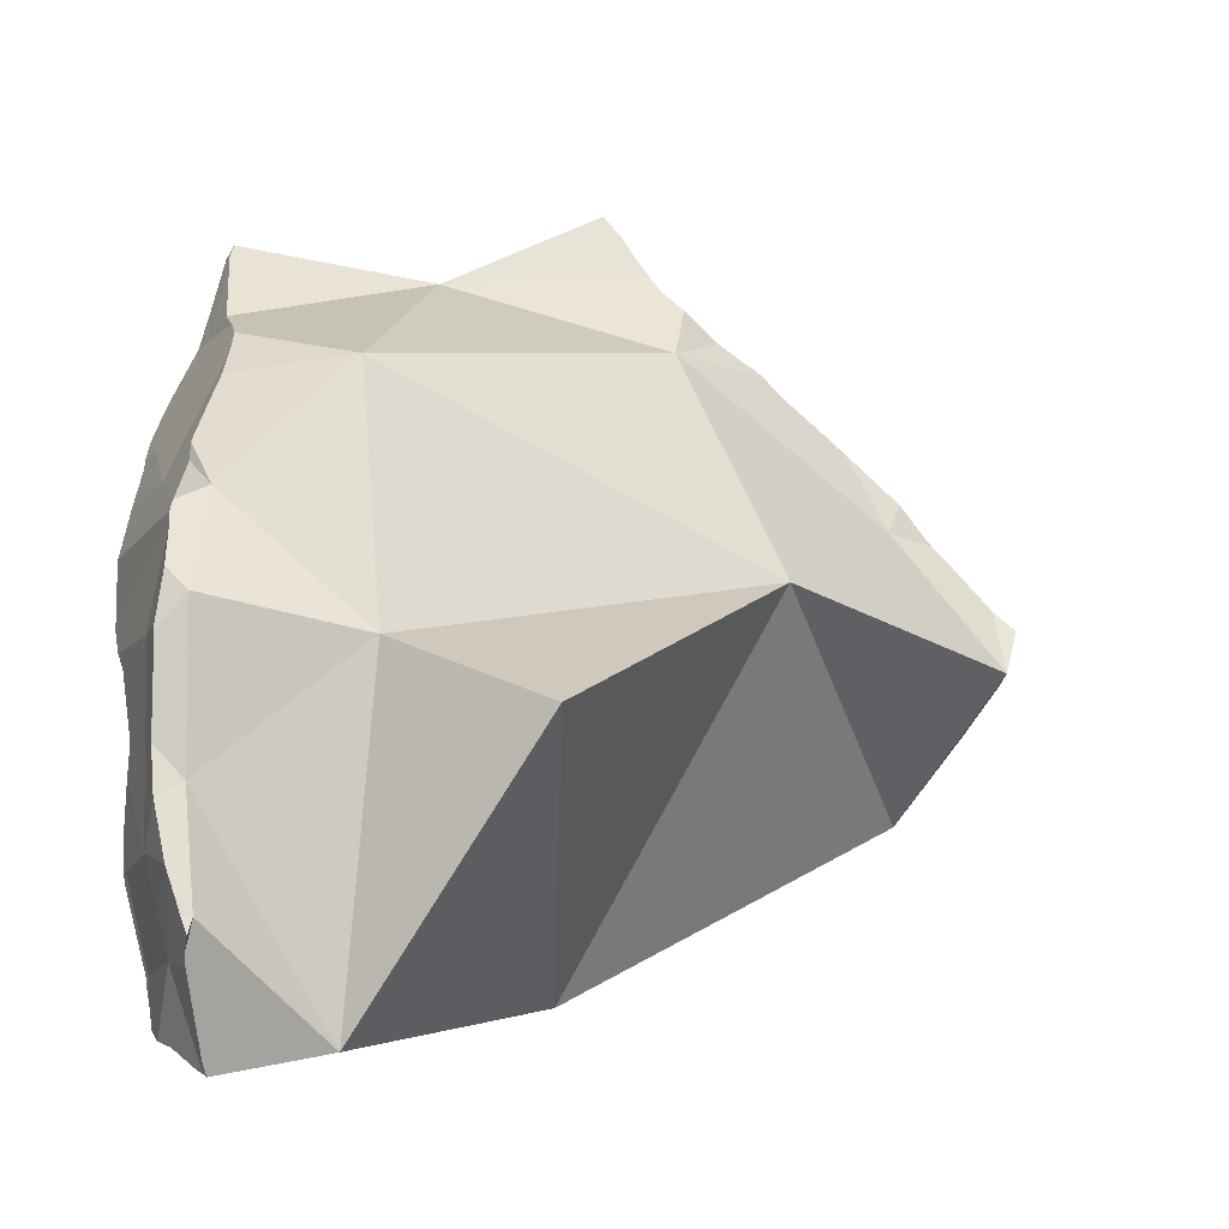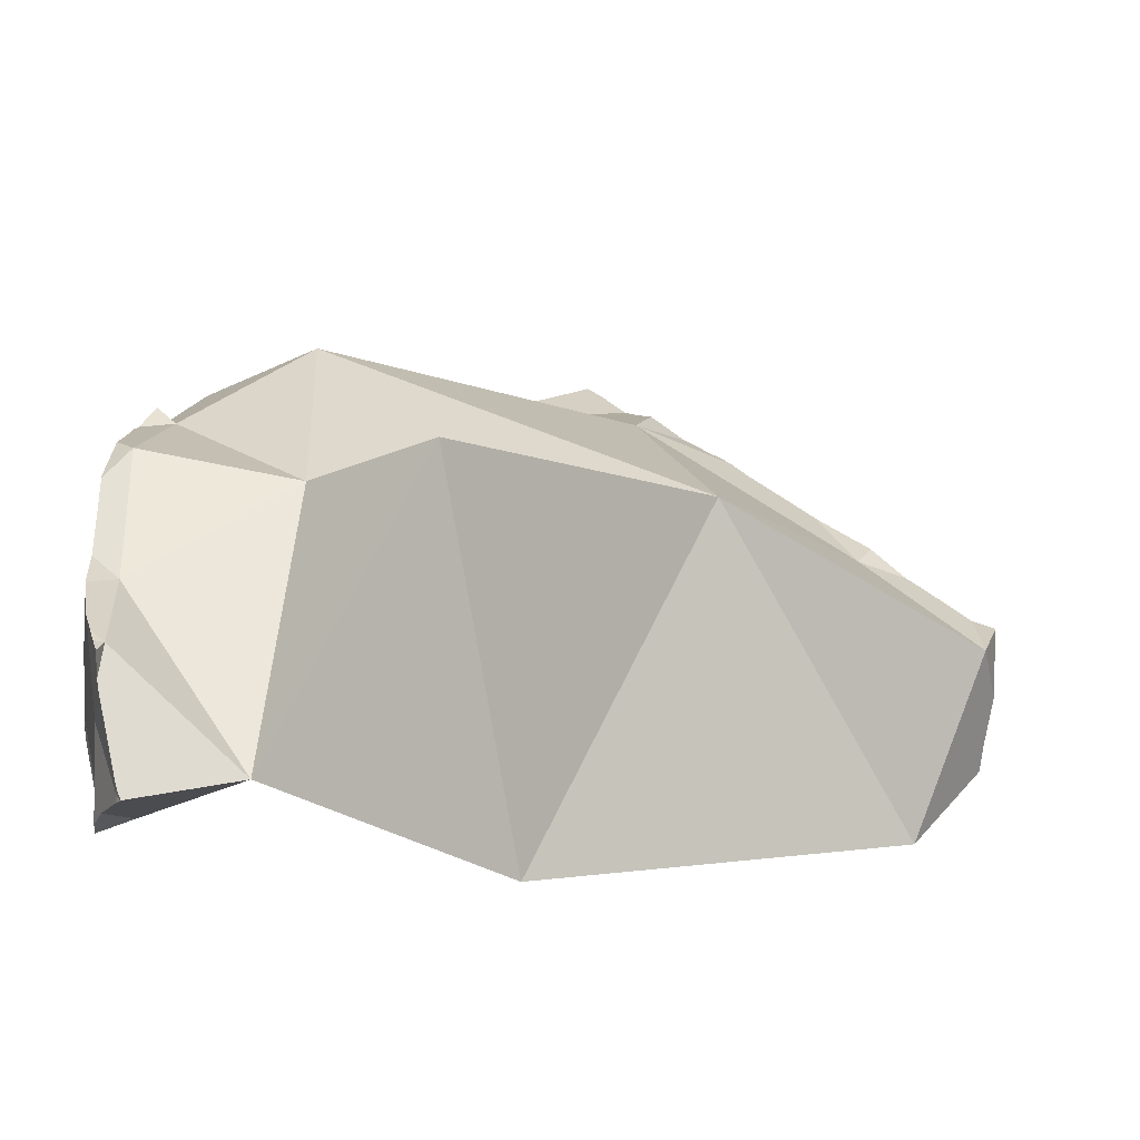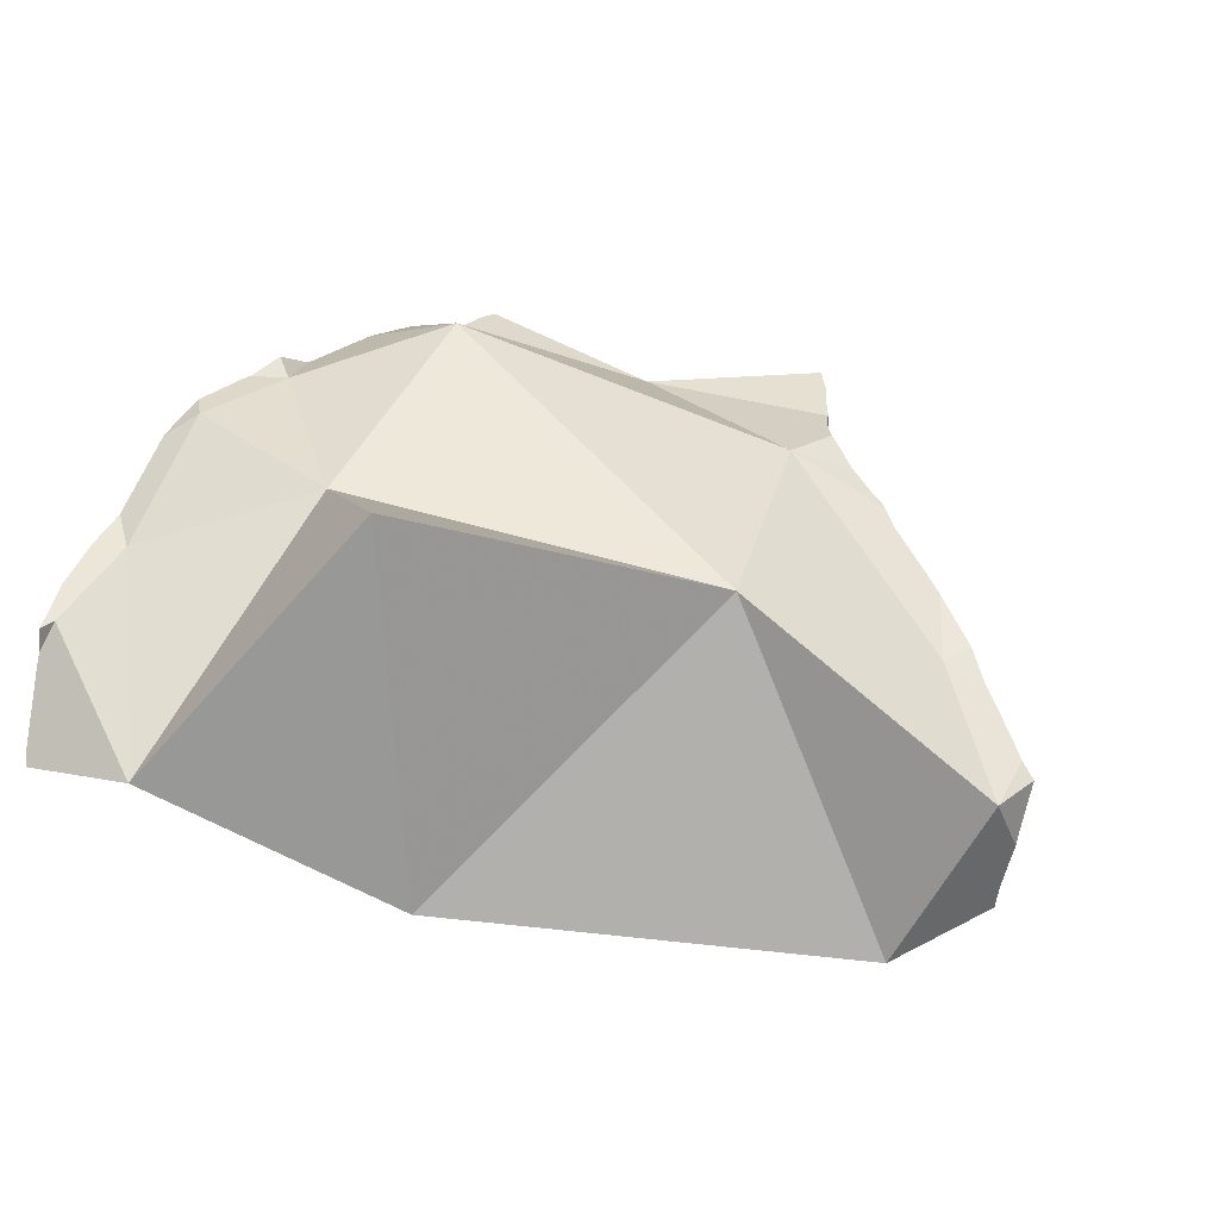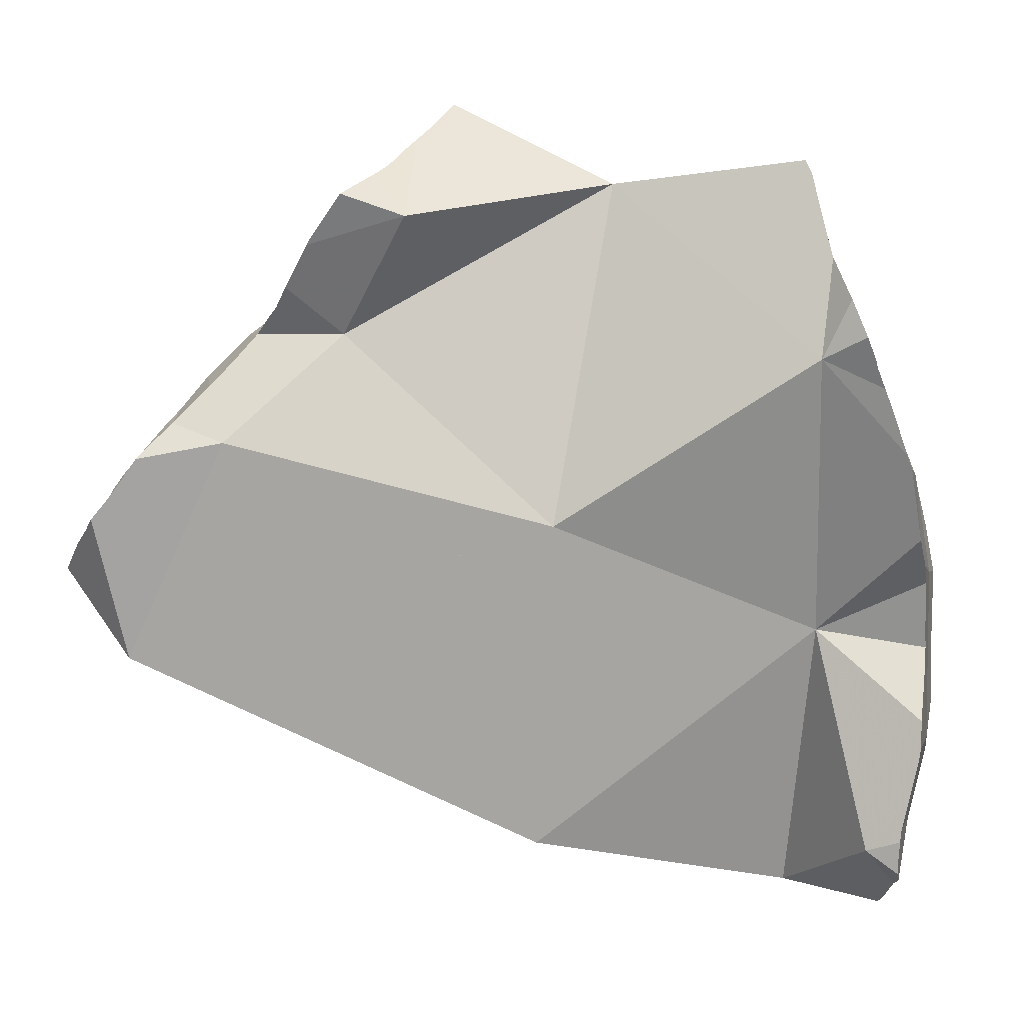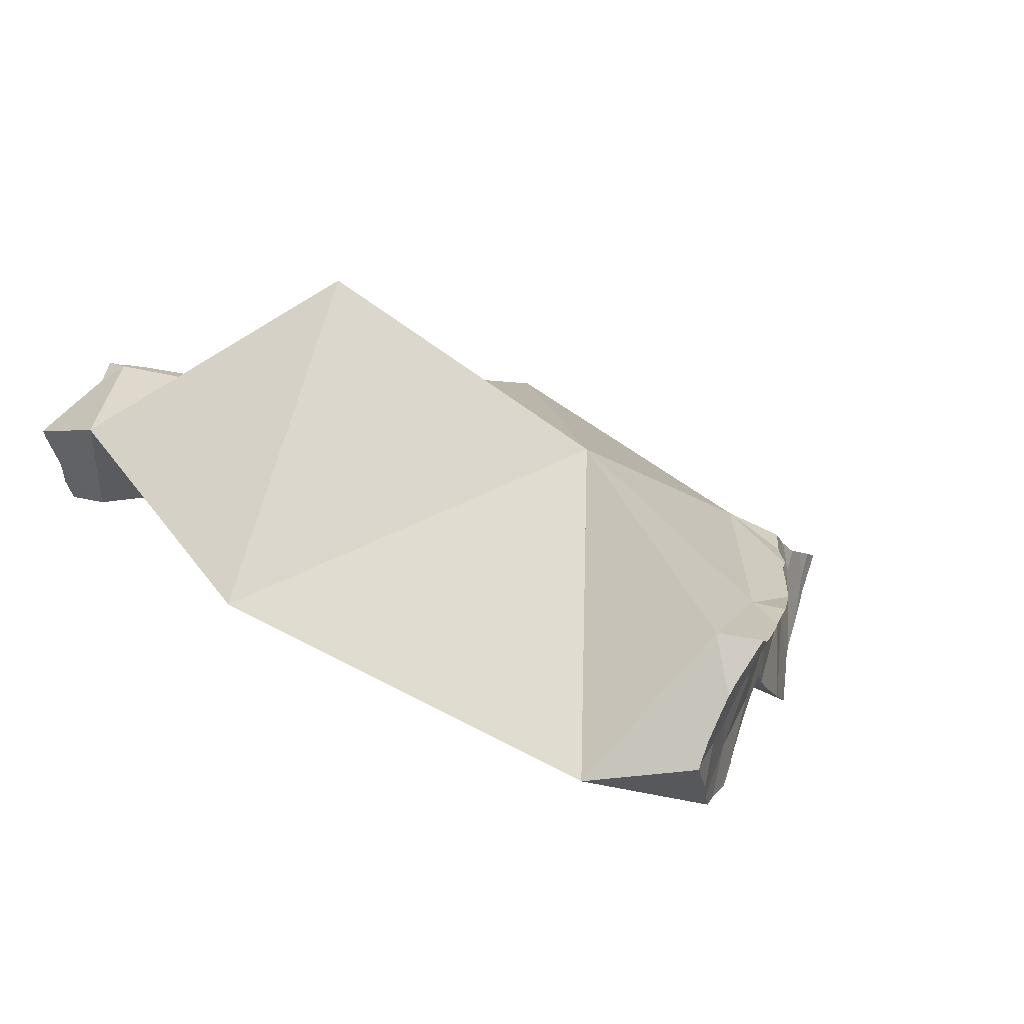
<metadata>
{"format":"obj","ext":"obj","renderer":"f3d","projection":"perspective","resolution":1024,"background":"white","views":[{"elev":-11.3,"azim":-25.6,"up":"+Y"},{"elev":-45.8,"azim":-11.9,"up":"+Y"},{"elev":61.8,"azim":26.7,"up":"+Z"},{"elev":-2.1,"azim":-172.6,"up":"+Y"},{"elev":18.6,"azim":57.9,"up":"+Z"}]}
</metadata>
<code>
v -0.1673 0.02025 -0.07712
v -0.1673 0.01889 -0.07689
v -0.1669 0.008315 -0.07817
v -0.1664 -0.01996 -0.07643
v -0.1664 -0.02028 -0.07634
v -0.1662 -0.006993 -0.08001
v -0.1655 0.01966 -0.08957
v -0.1651 0.03435 -0.07773
v -0.1649 0.02553 -0.08772
v -0.1648 -0.01157 -0.089
v -0.1648 0.02529 -0.08837
v -0.1648 -0.01136 -0.08947
v -0.1647 -0.03587 -0.07136
v -0.1645 -0.03717 -0.07095
v -0.1644 0.02026 -0.1037
v -0.1643 -0.03164 -0.08941
v -0.1637 0.02068 -0.1136
v -0.1635 -0.003405 -0.1069
v -0.1634 0.003108 -0.11
v -0.1633 0.01587 -0.116
v -0.1631 -0.0113 -0.1101
v -0.163 0.02104 -0.122
v -0.163 -0.04313 -0.06909
v -0.1624 0.04579 -0.08401
v -0.1621 -0.02253 -0.1147
v -0.1619 -0.02533 -0.1158
v -0.1619 0.04866 -0.08561
v -0.1618 -0.03365 -0.1127
v -0.1618 0.04006 -0.1026
v -0.1618 -0.04788 -0.06788
v -0.1617 0.04969 -0.0862
v -0.1617 0.04239 -0.09979
v -0.1617 -0.03193 -0.1156
v -0.1615 -0.034 -0.1155
v -0.1614 0.04962 -0.09111
v -0.1614 0.02834 -0.1307
v -0.1614 0.02864 -0.1309
v -0.1611 -0.03677 -0.1153
v -0.1611 0.05138 -0.08707
v -0.1607 0.05205 -0.08867
v -0.1606 -0.05244 -0.06623
v -0.1604 0.05288 -0.08785
v -0.1604 0.02802 -0.07312
v -0.1594 -0.05627 -0.07196
v -0.1589 -0.04799 -0.06773
v -0.1586 -0.05895 -0.0732
v -0.1586 -0.05676 -0.08674
v -0.1586 0.04884 -0.1412
v -0.1583 -0.0157 -0.07827
v -0.158 0.05033 -0.1419
v -0.1577 -0.05041 -0.1144
v -0.1572 0.05268 -0.143
v -0.1565 0.06299 -0.08866
v -0.1558 -0.05816 -0.1119
v -0.1557 -0.0585 -0.1139
v -0.1554 -0.06163 -0.1137
v -0.155 -0.07399 -0.1051
v -0.155 -0.06543 -0.1128
v -0.1546 -0.07135 -0.1113
v -0.1544 0.06412 -0.1175
v -0.1538 -0.07562 -0.09841
v -0.1532 0.06493 -0.1483
v -0.1529 0.07078 -0.09979
v -0.1529 0.07078 -0.0998
v -0.1515 -0.07846 -0.08205
v -0.1509 -0.08093 -0.08806
v -0.1508 0.07125 -0.151
v -0.1508 0.05781 -0.08898
v -0.1506 -0.08065 -0.08481
v -0.1506 -0.08077 -0.08308
v -0.1502 -0.08193 -0.08603
v -0.1495 -0.08259 -0.08456
v -0.1494 -0.08289 -0.08398
v -0.1487 0.07703 -0.1542
v -0.1484 0.08025 -0.1028
v -0.1482 0.07926 -0.1555
v -0.1478 0.08001 -0.147
v -0.1459 0.08529 -0.1589
v -0.1457 0.08435 -0.1144
v -0.1452 -0.06445 -0.1119
v -0.144 0.08954 -0.1056
v -0.1434 0.09094 -0.1061
v -0.1433 0.09186 -0.158
v -0.1415 0.09637 -0.1574
v -0.1397 0.09924 -0.1114
v -0.1376 0.1046 -0.1151
v -0.1362 0.1095 -0.1504
v -0.1361 0.1097 -0.1503
v -0.1359 0.1099 -0.1414
v -0.1359 0.1093 -0.1232
v -0.1349 0.1137 -0.1311
v -0.1338 0.1184 -0.134
v -0.1336 0.1199 -0.149
v -0.1329 0.07972 -0.1532
v -0.1307 0.1326 -0.1428
v -0.1306 0.002001 -0.1113
v -0.1303 0.1343 -0.1439
v -0.1302 0.1347 -0.147
v -0.13 0.1349 -0.1442
v -0.1295 0.1362 -0.1468
v -0.1284 0.1385 -0.1464
v -0.1198 -0.07695 -0.07697
v -0.1147 0.02076 -0.06885
v -0.1146 0.09391 -0.08439
v -0.08573 0.0003547 -0.02853
v -0.07178 0.1339 -0.1406
v -0.05487 0.03227 -0.1485
v -0.04631 -0.06257 -0.1188
v -0.02373 0.1595 -0.1376
v -0.02235 0.1573 -0.1365
v -0.01977 0.1534 -0.1347
v -0.01836 0.1507 -0.1473
v -0.01723 0.1489 -0.1419
v -0.01695 0.1472 -0.132
v -0.0153 0.12 -0.175
v -0.01503 0.1462 -0.1526
v -0.01486 0.1136 -0.1107
v -0.01391 0.1415 -0.1295
v -0.01365 0.1408 -0.1292
v -0.01281 0.1431 -0.1561
v -0.01193 0.1354 -0.1249
v -0.011 0.1371 -0.1348
v -0.01042 0.133 -0.1229
v -0.008708 0.1369 -0.1633
v -0.00769 0.129 -0.1193
v -0.007466 0.1287 -0.1193
v -0.00641 0.1346 -0.1663
v -0.005508 0.1338 -0.1674
v -0.004952 0.1278 -0.1272
v -0.002782 0.1255 -0.1197
v -0.002284 0.131 -0.1713
v -0.001391 0.04436 -0.07284
v -0.001012 0.1269 -0.1493
v 0.0006985 0.1226 -0.1197
v 0.002824 0.1264 -0.1775
v 0.003218 0.121 -0.12
v 0.005829 0.1195 -0.1199
v 0.00681 0.0892 -0.1516
v 0.01125 0.1162 -0.1195
v 0.01164 0.1167 -0.1708
v 0.01274 0.1139 -0.141
v 0.01283 0.1153 -0.1698
v 0.01288 0.1142 -0.1346
v 0.01303 0.1141 -0.1346
v 0.01339 0.1148 -0.1695
v 0.0135 0.1146 -0.1242
v 0.01451 0.1133 -0.1684
v 0.01464 0.1147 -0.1196
v 0.01689 0.1127 -0.1191
v 0.02017 0.1071 -0.1281
v 0.02217 0.1077 -0.1187
v 0.02262 0.1022 -0.16
v 0.02348 0.103 -0.1349
v 0.02533 0.1008 -0.1372
v 0.02641 0.09694 -0.1553
v 0.02982 0.09371 -0.1523
v 0.03089 0.09365 -0.1449
v 0.03232 0.09358 -0.1351
v 0.03338 0.08999 -0.1489
v 0.03548 0.09871 -0.1189
v 0.03979 0.08172 -0.1523
v 0.04003 0.05649 -0.1645
v 0.04283 0.09341 -0.119
v 0.04289 0.09337 -0.119
v 0.04467 0.07587 -0.1547
v 0.04481 0.07612 -0.1497
v 0.04585 0.07446 -0.1553
v 0.04865 0.0882 -0.1177
v 0.05112 0.07251 -0.1371
v 0.05266 0.07104 -0.1132
v 0.05617 0.0628 -0.1601
v 0.05711 0.08069 -0.1158
v 0.05783 0.07996 -0.1156
v 0.05928 0.05922 -0.1621
v 0.06025 0.05819 -0.1619
v 0.06033 0.05831 -0.1626
v 0.06123 0.05707 -0.1633
v 0.06551 0.0519 -0.1662
v 0.06559 0.0711 -0.1151
v 0.06627 0.05065 -0.1518
v 0.06783 0.06881 -0.115
v 0.0682 0.06426 -0.1203
v 0.06892 0.04756 -0.1651
v 0.06994 0.06687 -0.1146
v 0.07074 0.04798 -0.1379
v 0.07275 -0.006483 -0.1469
v 0.07448 0.0407 -0.1635
v 0.08017 0.03445 -0.162
v 0.08052 0.05586 -0.1123
v 0.08325 0.03133 -0.1574
v 0.08461 0.03227 -0.1043
v 0.08481 0.02998 -0.1552
v 0.08481 0.04542 -0.1186
v 0.08483 0.05108 -0.1113
v 0.08517 0.0508 -0.1111
v 0.08635 0.03111 -0.1386
v 0.08731 0.02788 -0.1517
v 0.09024 0.04538 -0.1077
v 0.09033 0.04483 -0.1082
v 0.09159 0.0369 -0.1158
v 0.09204 0.03407 -0.1185
v 0.09264 0.02992 -0.1239
v 0.09265 0.03135 -0.1215
v 0.09285 0.02419 -0.134
v 0.09341 0.02116 -0.1402
v 0.09366 0.0206 -0.1417
f 117 106 107
f 107 106 138
f 110 109 106
f 106 109 115
f 106 114 110
f 119 114 106
f 138 106 115
f 117 119 106
f 107 138 117
f 109 110 113
f 112 109 113
f 109 112 115
f 110 111 113
f 114 111 110
f 114 113 111
f 112 113 116
f 112 116 115
f 113 114 122
f 116 113 120
f 113 122 120
f 119 118 114
f 122 114 118
f 120 115 116
f 124 115 120
f 127 115 124
f 128 115 127
f 115 128 131
f 115 131 135
f 140 115 135
f 138 115 147
f 147 115 140
f 117 121 119
f 117 123 121
f 117 125 123
f 117 126 125
f 117 130 126
f 117 134 130
f 117 136 134
f 138 136 117
f 119 122 118
f 121 122 119
f 120 122 124
f 121 129 122
f 123 129 121
f 122 133 124
f 122 129 133
f 125 126 123
f 126 129 123
f 124 133 127
f 130 129 126
f 127 142 128
f 133 142 127
f 131 128 142
f 129 130 134
f 141 133 129
f 129 134 141
f 140 135 131
f 142 140 131
f 133 141 145
f 133 145 142
f 136 143 134
f 134 143 141
f 138 143 136
f 138 144 143
f 138 153 144
f 152 138 147
f 138 152 155
f 154 153 138
f 157 154 138
f 138 155 156
f 138 156 159
f 159 157 138
f 142 147 140
f 143 144 141
f 154 141 144
f 147 145 141
f 152 147 141
f 155 152 141
f 154 157 141
f 156 155 141
f 157 156 141
f 145 147 142
f 153 154 144
f 156 157 159
f 8 24 9
f 43 8 9
f 24 8 43
f 24 11 9
f 9 11 96
f 43 9 96
f 15 11 32
f 11 15 96
f 24 27 11
f 32 11 27
f 15 17 20
f 29 17 15
f 15 20 96
f 32 29 15
f 29 20 17
f 20 29 68
f 96 20 68
f 27 24 43
f 35 27 31
f 43 31 27
f 35 32 27
f 29 32 40
f 29 40 42
f 29 42 68
f 31 40 35
f 39 40 31
f 43 39 31
f 32 35 40
f 39 42 40
f 43 42 39
f 68 42 43
f 43 103 68
f 43 96 103
f 104 96 68
f 103 104 68
f 103 96 107
f 107 96 104
f 104 103 132
f 103 107 132
f 117 107 104
f 104 132 117
f 138 107 117
f 107 186 132
f 162 107 138
f 162 186 107
f 117 132 170
f 117 149 138
f 151 149 117
f 170 151 117
f 191 170 132
f 132 186 191
f 138 149 150
f 138 150 153
f 153 154 138
f 154 157 138
f 157 159 138
f 162 138 159
f 150 149 151
f 150 151 158
f 158 153 150
f 160 158 151
f 170 160 151
f 158 154 153
f 158 157 154
f 157 158 166
f 159 157 166
f 158 160 163
f 158 163 164
f 164 169 158
f 169 166 158
f 161 162 159
f 161 159 166
f 170 163 160
f 162 161 165
f 161 166 165
f 162 165 167
f 162 167 171
f 174 162 171
f 177 162 174
f 178 162 177
f 178 186 162
f 170 164 163
f 164 168 169
f 170 168 164
f 165 166 167
f 171 167 166
f 166 169 180
f 175 171 166
f 180 175 166
f 169 168 172
f 170 172 168
f 169 172 182
f 185 180 169
f 169 182 185
f 170 173 172
f 179 173 170
f 181 179 170
f 170 191 181
f 175 174 171
f 172 173 179
f 172 179 182
f 174 175 176
f 176 177 174
f 177 176 175
f 175 183 177
f 175 180 187
f 183 175 187
f 177 183 178
f 178 183 186
f 181 182 179
f 180 185 192
f 180 190 187
f 180 192 190
f 184 182 181
f 181 191 184
f 182 184 193
f 193 185 182
f 187 186 183
f 184 191 189
f 193 184 189
f 197 192 185
f 185 193 196
f 196 197 185
f 188 186 187
f 190 186 188
f 192 186 190
f 191 186 203
f 197 186 192
f 206 186 197
f 203 186 202
f 202 186 204
f 204 186 205
f 205 186 206
f 190 188 187
f 189 191 194
f 189 194 193
f 195 194 191
f 198 195 191
f 198 191 199
f 199 191 200
f 191 201 200
f 191 203 201
f 194 195 193
f 199 193 195
f 202 196 193
f 193 199 200
f 193 200 201
f 201 203 193
f 203 202 193
f 198 199 195
f 197 196 206
f 196 202 204
f 196 204 205
f 206 196 205
f 5 6 4
f 4 16 5
f 4 6 10
f 4 10 16
f 49 6 5
f 14 5 13
f 5 16 13
f 49 5 14
f 10 6 49
f 10 12 16
f 49 12 10
f 12 21 16
f 18 21 12
f 12 49 18
f 47 14 13
f 47 13 16
f 23 14 44
f 49 14 23
f 14 46 44
f 47 46 14
f 21 25 16
f 25 28 16
f 16 28 54
f 54 47 16
f 21 18 25
f 18 96 25
f 49 96 18
f 44 30 23
f 45 23 30
f 49 23 45
f 25 26 28
f 25 96 26
f 26 33 28
f 33 26 96
f 33 34 28
f 28 34 38
f 28 38 51
f 28 51 55
f 28 55 54
f 44 41 30
f 45 30 41
f 96 34 33
f 96 38 34
f 80 51 38
f 80 38 96
f 45 41 44
f 46 45 44
f 65 45 46
f 45 102 49
f 73 45 65
f 102 45 73
f 46 47 65
f 47 54 58
f 47 58 57
f 47 57 61
f 47 61 66
f 65 47 69
f 47 66 69
f 103 96 49
f 49 102 103
f 80 55 51
f 58 54 55
f 56 58 55
f 80 56 55
f 80 58 56
f 59 57 58
f 80 57 59
f 80 61 57
f 80 59 58
f 80 66 61
f 65 69 70
f 70 73 65
f 71 69 66
f 80 71 66
f 73 70 69
f 69 71 72
f 72 73 69
f 80 72 71
f 80 73 72
f 80 102 73
f 80 96 102
f 96 108 102
f 96 103 108
f 105 103 102
f 102 108 105
f 105 108 103
f 17 22 20
f 20 29 17
f 17 29 22
f 20 22 36
f 68 29 20
f 20 36 96
f 68 20 96
f 29 37 22
f 22 37 36
f 32 37 29
f 29 40 32
f 29 42 40
f 68 42 29
f 32 40 35
f 48 32 35
f 37 32 48
f 40 60 35
f 60 48 35
f 96 36 37
f 37 48 50
f 52 37 50
f 52 96 37
f 42 53 40
f 40 53 63
f 40 63 60
f 68 53 42
f 60 50 48
f 60 52 50
f 60 62 52
f 94 52 62
f 96 52 94
f 68 63 53
f 60 77 62
f 63 64 60
f 64 75 60
f 75 79 60
f 60 79 77
f 62 77 67
f 94 62 67
f 68 64 63
f 68 104 64
f 64 104 75
f 67 77 74
f 67 74 94
f 68 96 104
f 74 77 76
f 74 76 78
f 74 78 94
f 81 79 75
f 75 104 81
f 83 76 77
f 83 78 76
f 77 79 89
f 83 77 84
f 84 77 87
f 87 77 88
f 77 89 88
f 94 78 83
f 79 81 82
f 79 82 85
f 85 86 79
f 86 90 79
f 90 89 79
f 81 104 82
f 104 85 82
f 94 83 84
f 94 84 87
f 104 86 85
f 90 86 104
f 106 87 88
f 94 87 106
f 89 93 88
f 106 88 93
f 89 90 91
f 89 91 92
f 89 92 95
f 89 98 93
f 95 97 89
f 97 98 89
f 104 91 90
f 101 92 91
f 101 91 106
f 106 91 104
f 101 95 92
f 106 93 98
f 107 96 94
f 94 106 107
f 99 97 95
f 101 99 95
f 107 104 96
f 97 99 98
f 98 99 100
f 106 98 100
f 99 101 100
f 100 101 106
f 117 106 104
f 104 107 117
f 117 107 106
f 96 103 107
f 96 108 103
f 107 108 96
f 103 108 105
f 103 105 132
f 132 107 103
f 132 105 108
f 107 186 108
f 107 132 186
f 186 132 108
f 117 137 136
f 117 136 138
f 137 117 139
f 138 149 117
f 117 149 139
f 137 146 136
f 138 136 143
f 136 146 143
f 137 139 146
f 143 144 138
f 144 153 138
f 138 150 149
f 138 153 150
f 148 146 139
f 139 149 148
f 143 146 144
f 150 144 146
f 150 153 144
f 146 148 149
f 146 149 150
f 7 2 1
f 43 1 2
f 1 9 7
f 8 9 1
f 43 8 1
f 7 3 2
f 43 2 3
f 6 3 12
f 3 6 49
f 3 7 12
f 43 3 49
f 10 6 12
f 49 6 10
f 11 7 9
f 11 15 7
f 19 12 7
f 7 15 20
f 7 20 19
f 9 8 43
f 11 9 96
f 9 43 96
f 10 12 49
f 15 11 96
f 19 18 12
f 12 18 49
f 20 15 96
f 96 18 19
f 18 96 49
f 96 19 20
f 49 103 43
f 43 103 96
f 96 103 49

</code>
